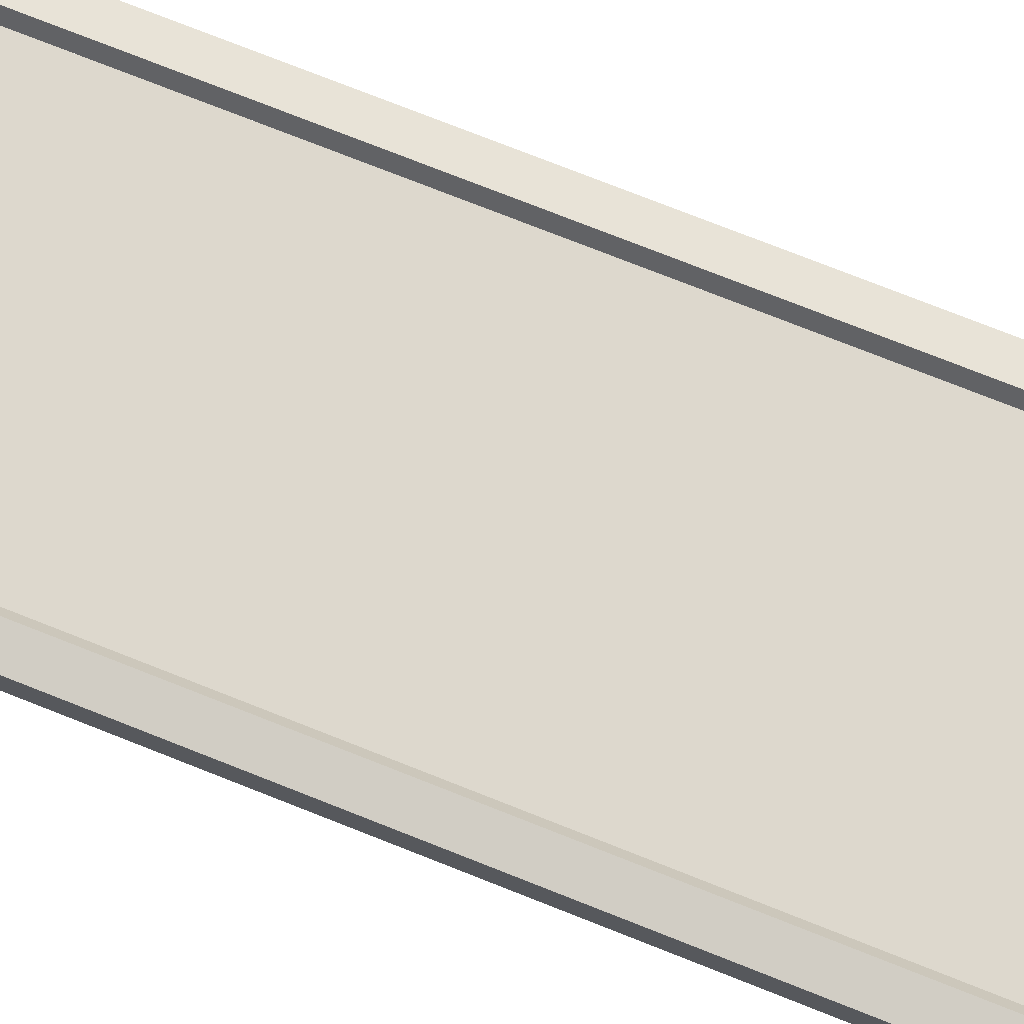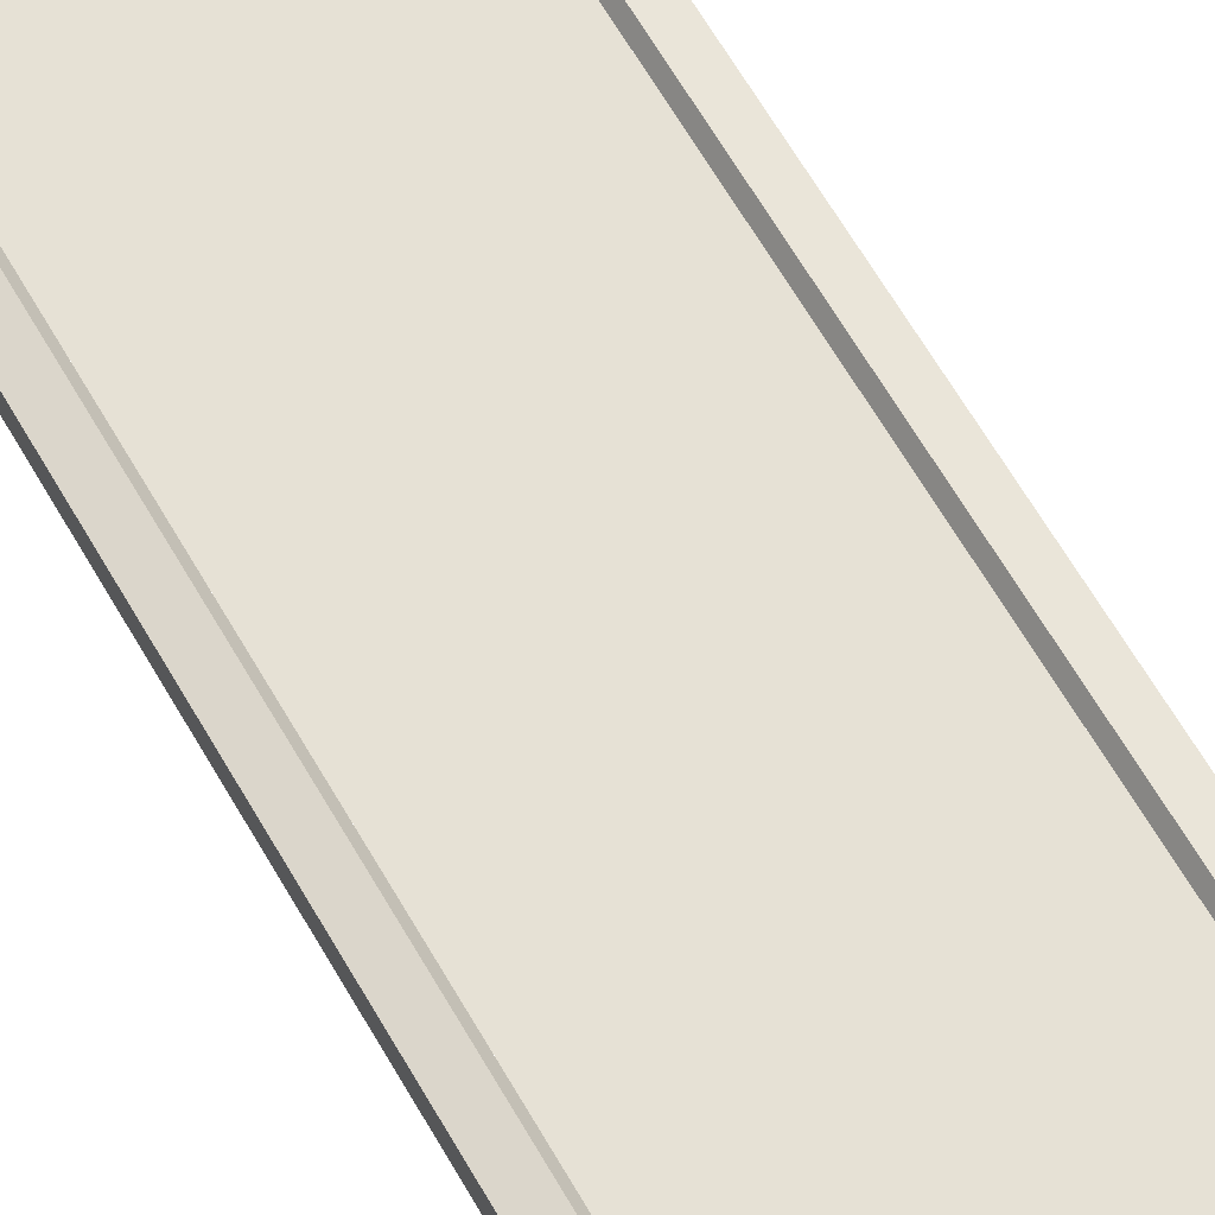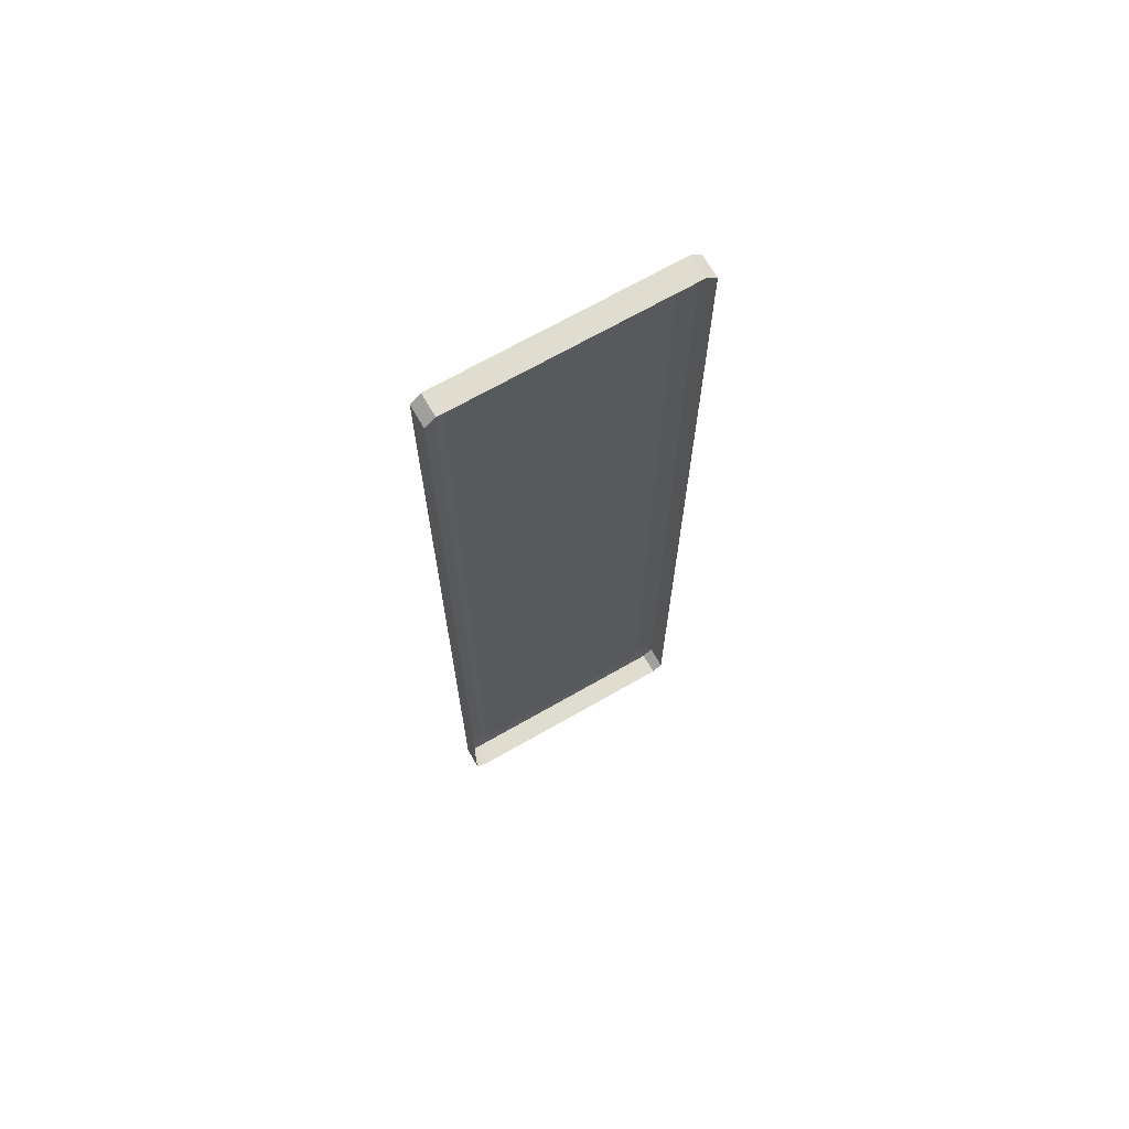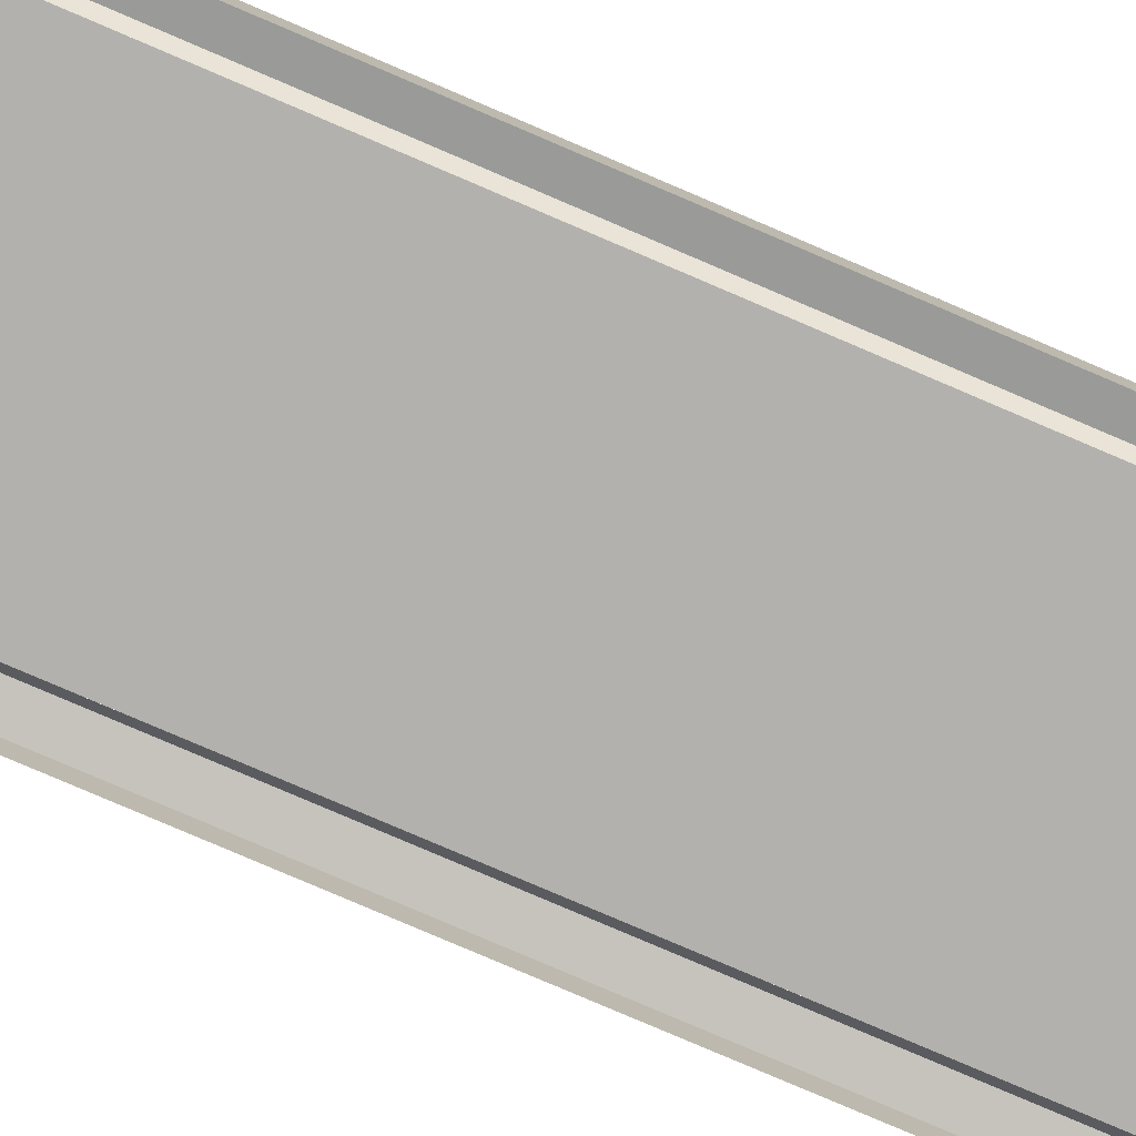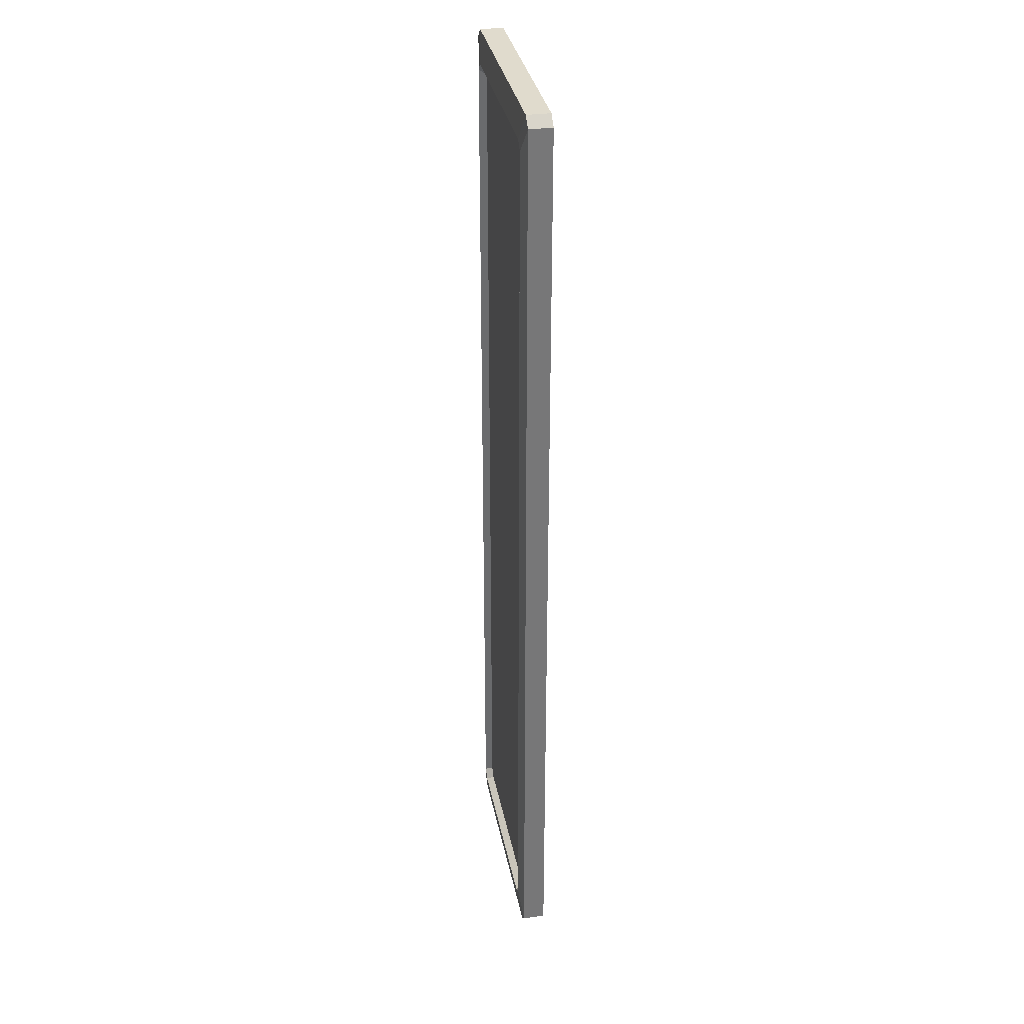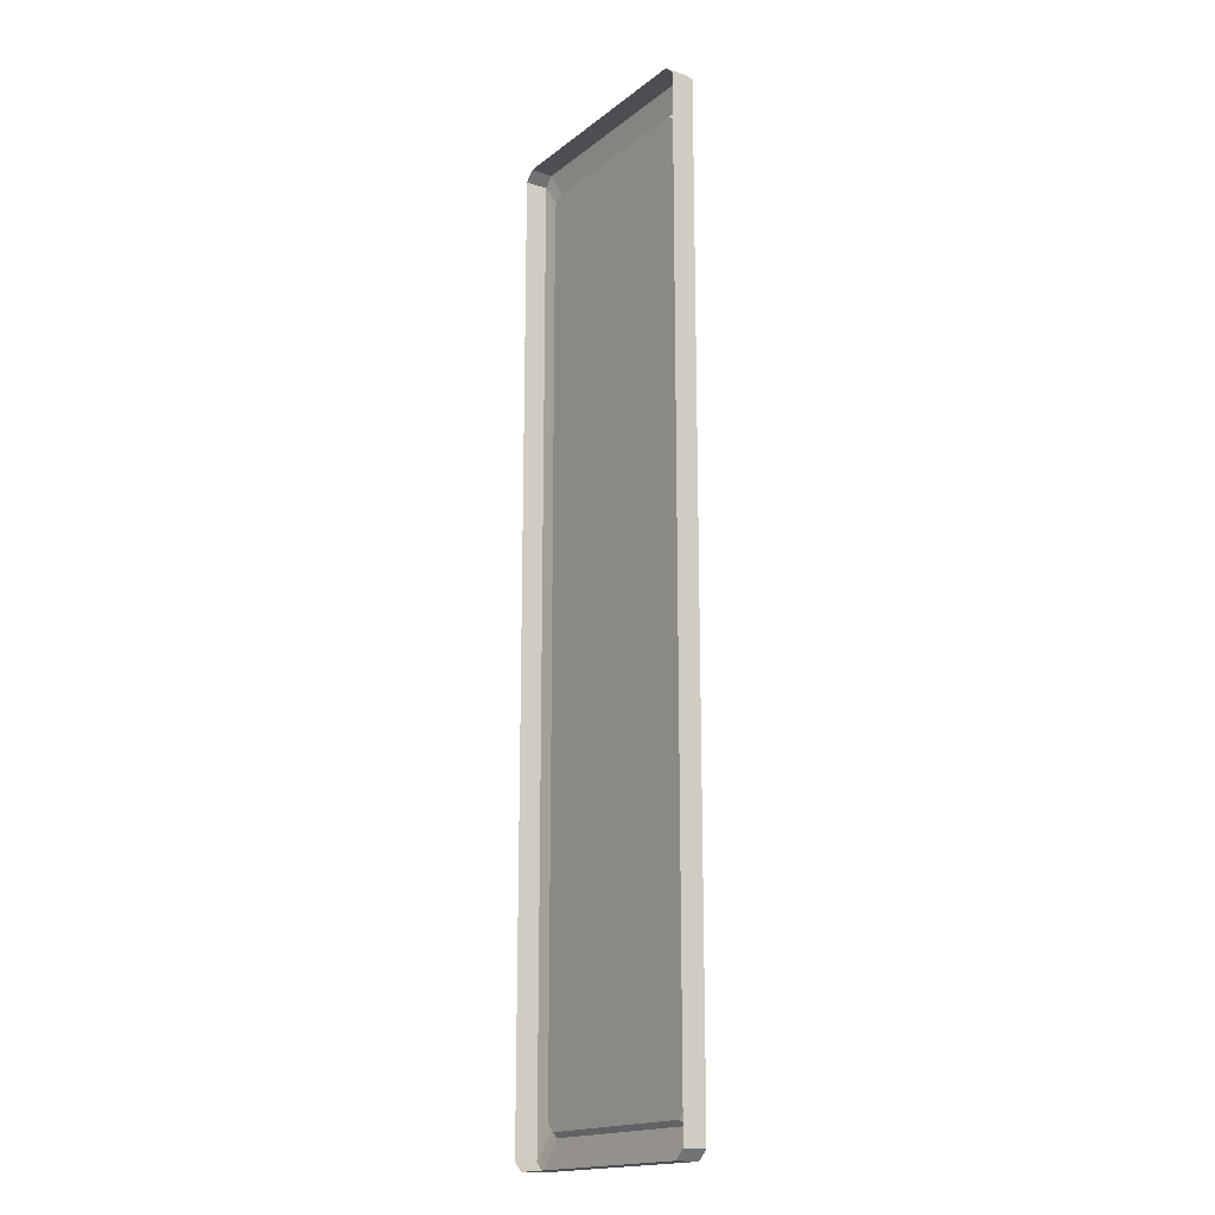
<metadata>
{"format":"obj","ext":"obj","renderer":"f3d","projection":"perspective","resolution":1024,"background":"white","views":[{"elev":72.3,"azim":111.9,"up":"+Y"},{"elev":64.1,"azim":-29.9,"up":"+Y"},{"elev":69.4,"azim":-29.8,"up":"+Z"},{"elev":-79.3,"azim":66.8,"up":"+Y"},{"elev":33.3,"azim":-100.7,"up":"+Z"},{"elev":-17.2,"azim":56.0,"up":"+Z"}]}
</metadata>
<code>
g polySurface2381
v -0.1612 0.01108 0.6813
v -0.19 0.005864 -0.7232
v -0.1612 0.01108 -0.6813
v -0.19 0.005864 -0.7232
v -0.1612 0.01108 0.6813
v -0.19 0.005864 0.7232
v -0.1612 0.01108 -0.6813
v -0.1746 0.005864 -0.7372
v -0.1481 0.01108 -0.6938
v -0.1746 0.005864 -0.7372
v -0.1612 0.01108 -0.6813
v -0.19 0.005864 -0.7232
v 0.1612 0.01108 0.6813
v 0.1746 0.005864 0.7372
v 0.1481 0.01108 0.6938
v 0.1746 0.005864 0.7372
v 0.1612 0.01108 0.6813
v 0.19 0.005864 0.7232
v -0.1538 -1.25e-05 -0.6749
v -0.1413 -1.25e-05 0.6868
v -0.1538 -1.25e-05 0.6749
v -0.1413 -1.25e-05 -0.6868
v 0.1413 -1.25e-05 0.6868
v 0.1413 -1.25e-05 -0.6868
v 0.1538 -1.25e-05 0.6749
v 0.1538 -1.25e-05 -0.6749
v -0.1481 0.01108 -0.6938
v 0.1746 0.005864 -0.7372
v 0.1481 0.01108 -0.6938
v -0.1746 0.005864 -0.7372
v 0.1481 0.01108 -0.6938
v 0.19 0.005864 -0.7232
v 0.1612 0.01108 -0.6813
v 0.1746 0.005864 -0.7372
v -0.19 -0.02851 0.7232
v -0.1746 0.005864 0.7372
v -0.1746 -0.02851 0.7372
v -0.19 0.005864 0.7232
v 0.1746 -0.02851 0.7372
v 0.19 0.005864 0.7232
v 0.19 -0.02851 0.7232
v 0.1746 0.005864 0.7372
v -0.19 0.005864 -0.7232
v -0.1746 -0.02851 -0.7372
v -0.1746 0.005864 -0.7372
v -0.19 -0.02851 -0.7232
v 0.1746 0.005864 -0.7372
v 0.19 -0.02851 -0.7232
v 0.19 0.005864 -0.7232
v 0.1746 -0.02851 -0.7372
v 0.19 -0.02851 -0.7232
v 0.19 0.005864 0.7232
v 0.19 0.005864 -0.7232
v 0.19 -0.02851 0.7232
v -0.19 -0.02851 0.7232
v -0.19 0.005864 -0.7232
v -0.19 0.005864 0.7232
v -0.19 -0.02851 -0.7232
v -0.1746 0.005864 0.7372
v 0.1746 -0.02851 0.7372
v -0.1746 -0.02851 0.7372
v 0.1746 0.005864 0.7372
v -0.1746 -0.02851 -0.7372
v 0.1746 0.005864 -0.7372
v -0.1746 0.005864 -0.7372
v 0.1746 -0.02851 -0.7372
v 0.1538 -1.248e-05 -0.6749
v 0.1612 0.01108 0.6813
v 0.1538 -1.248e-05 0.6749
v 0.1612 0.01108 -0.6813
v 0.1538 -1.248e-05 0.6749
v 0.1481 0.01108 0.6938
v 0.1413 -1.248e-05 0.6868
v 0.1612 0.01108 0.6813
v 0.1413 -1.248e-05 0.6868
v -0.1481 0.01108 0.6938
v -0.1413 -1.248e-05 0.6868
v 0.1481 0.01108 0.6938
v -0.1413 -1.248e-05 0.6868
v -0.1612 0.01108 0.6813
v -0.1538 -1.248e-05 0.6749
v -0.1481 0.01108 0.6938
v -0.1538 -1.248e-05 0.6749
v -0.1612 0.01108 -0.6813
v -0.1538 -1.248e-05 -0.6749
v -0.1612 0.01108 0.6813
v -0.1538 -1.248e-05 -0.6749
v -0.1481 0.01108 -0.6938
v -0.1413 -1.248e-05 -0.6868
v -0.1612 0.01108 -0.6813
v -0.1413 -1.248e-05 -0.6868
v 0.1481 0.01108 -0.6938
v 0.1413 -1.248e-05 -0.6868
v -0.1481 0.01108 -0.6938
v 0.1413 -1.248e-05 -0.6868
v 0.1612 0.01108 -0.6813
v 0.1538 -1.248e-05 -0.6749
v 0.1481 0.01108 -0.6938
v 0.1612 0.01108 -0.6813
v 0.19 0.005864 0.7232
v 0.1612 0.01108 0.6813
v 0.19 0.005864 -0.7232
v 0.1481 0.01108 0.6938
v -0.1746 0.005864 0.7372
v -0.1481 0.01108 0.6938
v 0.1746 0.005864 0.7372
v -0.1481 0.01108 0.6938
v -0.19 0.005864 0.7232
v -0.1612 0.01108 0.6813
v -0.1746 0.005864 0.7372
g polySurface2381_0
f 3 2 1
f 6 5 4
f 9 8 7
f 12 11 10
f 15 14 13
f 18 17 16
f 21 20 19
f 22 19 20
f 23 22 20
f 24 22 23
f 25 24 23
f 26 24 25
f 29 28 27
f 30 27 28
f 33 32 31
f 34 31 32
f 37 36 35
f 38 35 36
f 41 40 39
f 42 39 40
f 45 44 43
f 46 43 44
f 49 48 47
f 50 47 48
f 53 52 51
f 54 51 52
f 57 56 55
f 58 55 56
f 61 60 59
f 62 59 60
f 65 64 63
f 66 63 64
f 69 68 67
f 70 67 68
f 73 72 71
f 74 71 72
f 77 76 75
f 78 75 76
f 81 80 79
f 82 79 80
f 85 84 83
f 86 83 84
f 89 88 87
f 90 87 88
f 93 92 91
f 94 91 92
f 97 96 95
f 98 95 96
f 101 100 99
f 102 99 100
f 105 104 103
f 106 103 104
f 109 108 107
f 110 107 108

</code>
